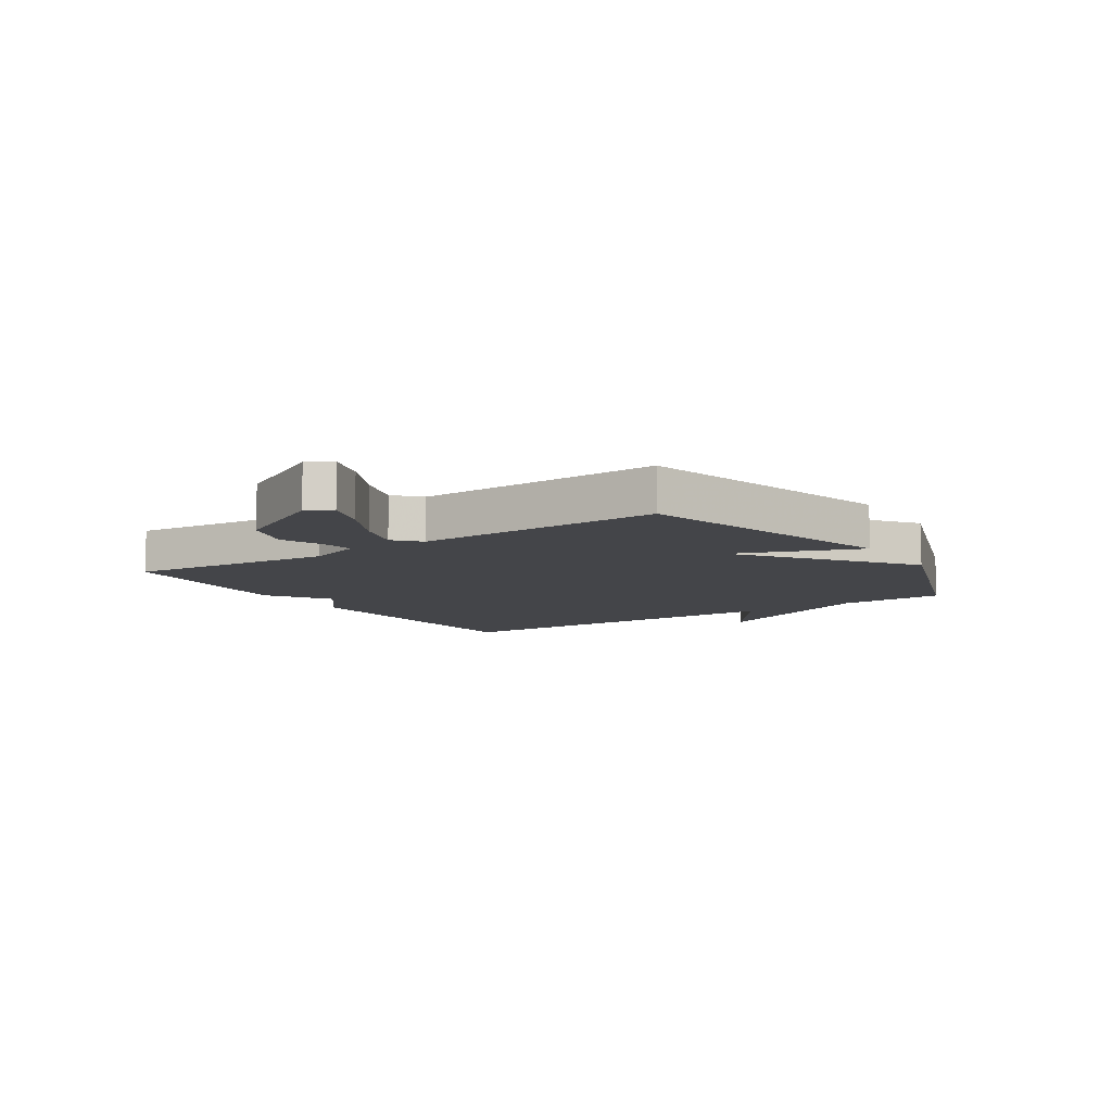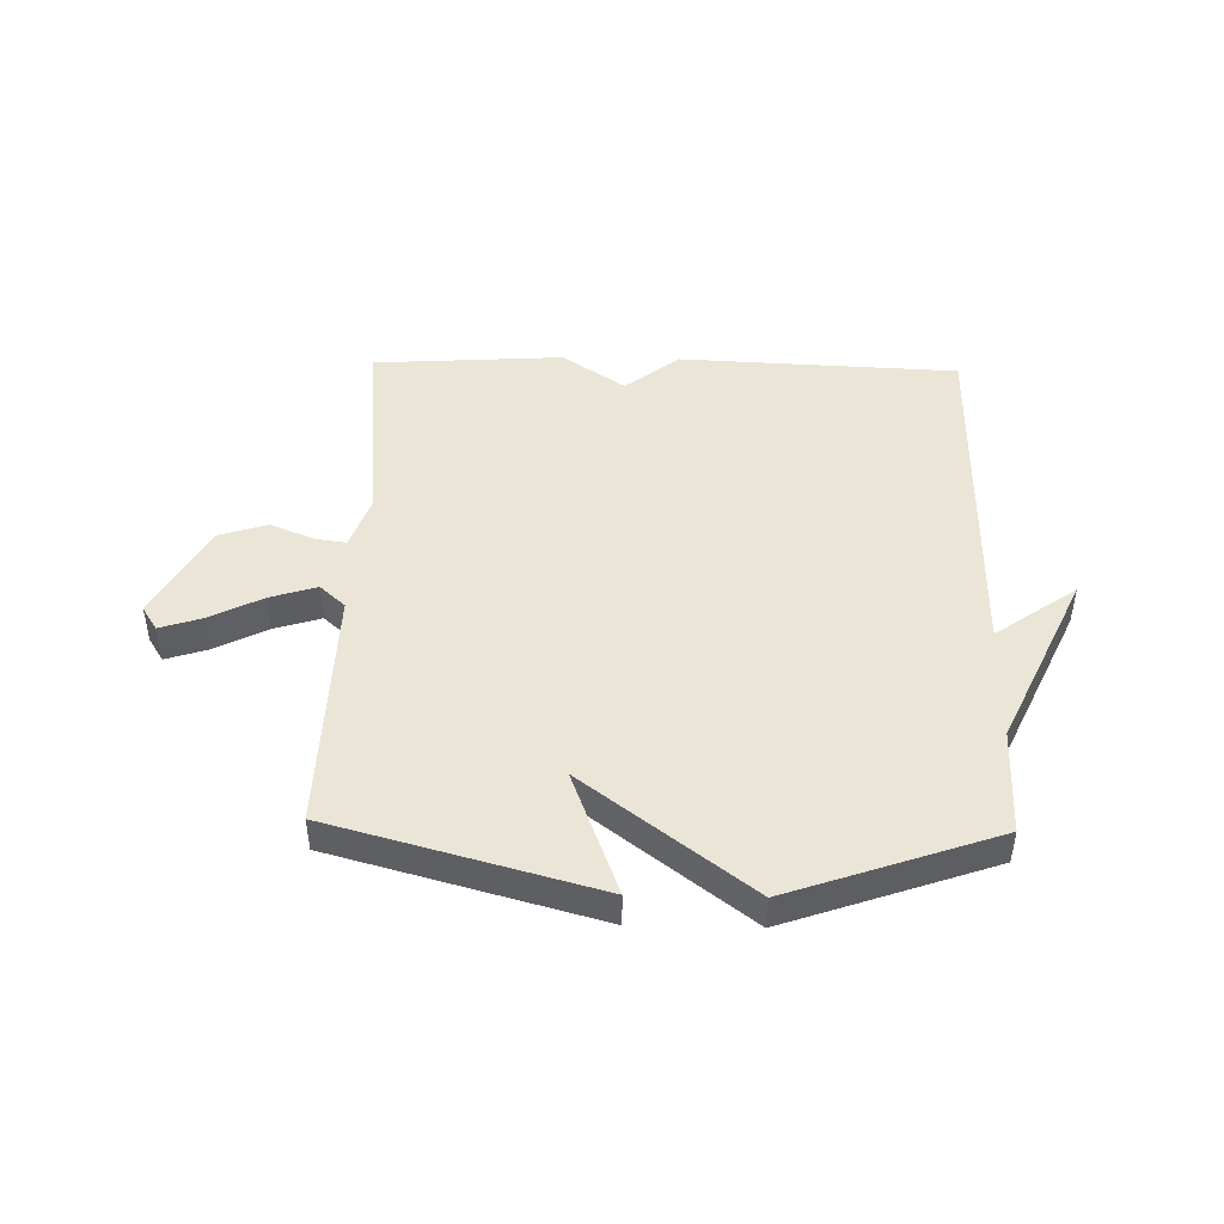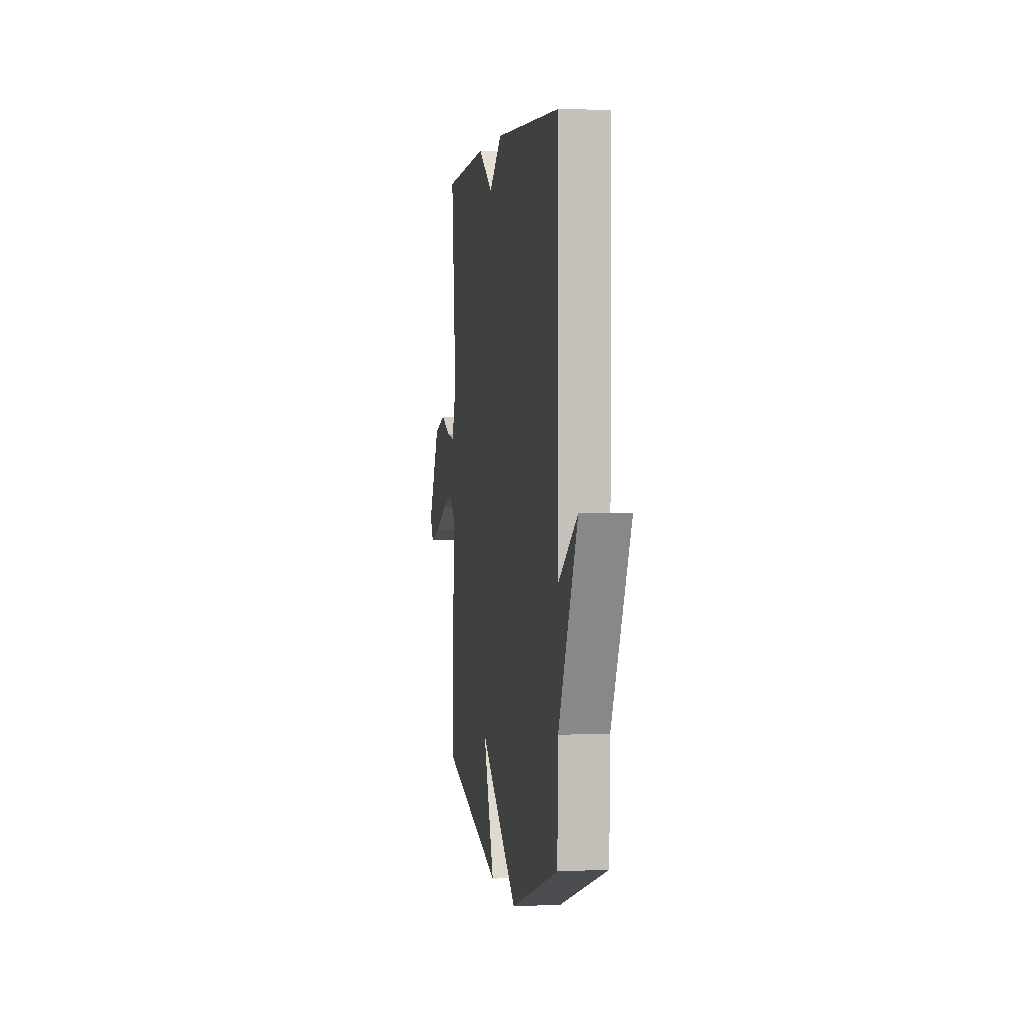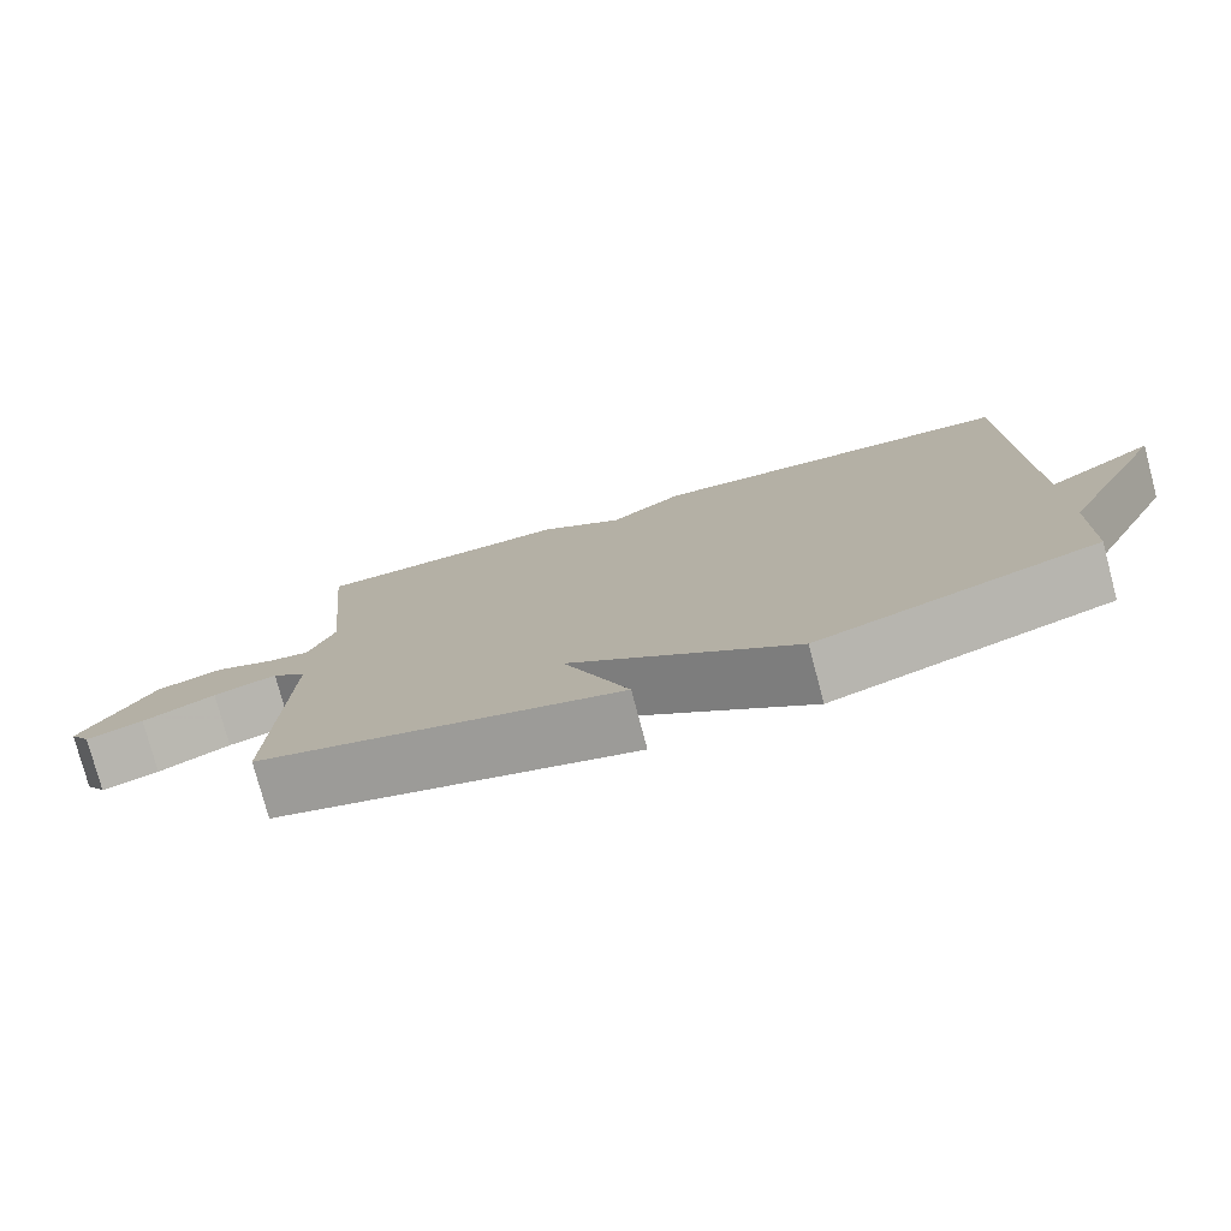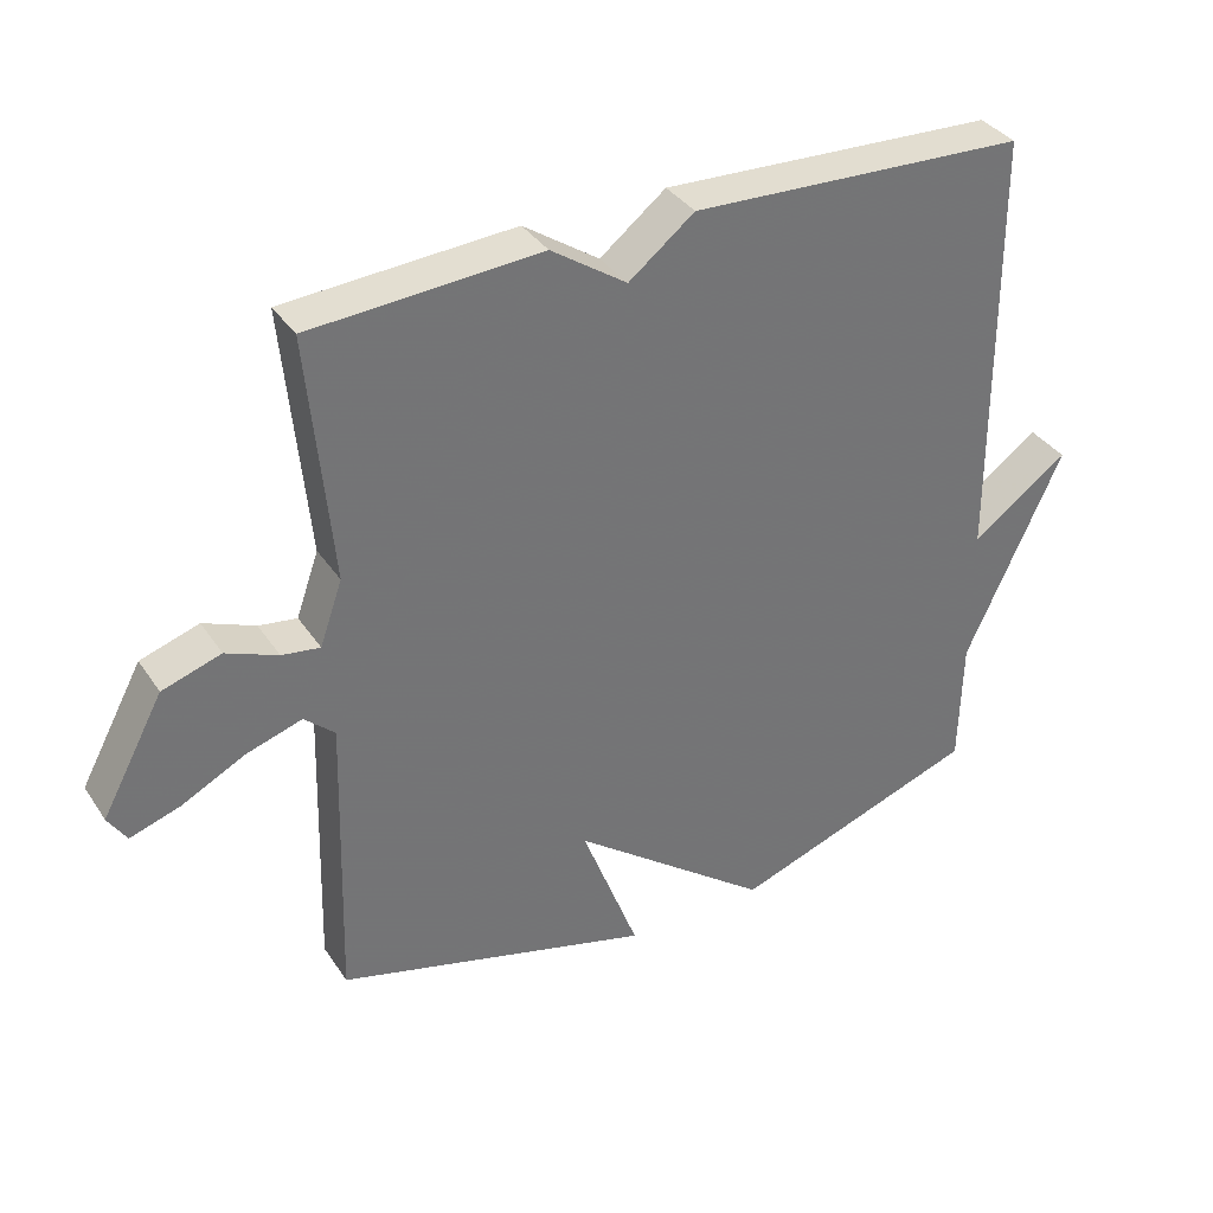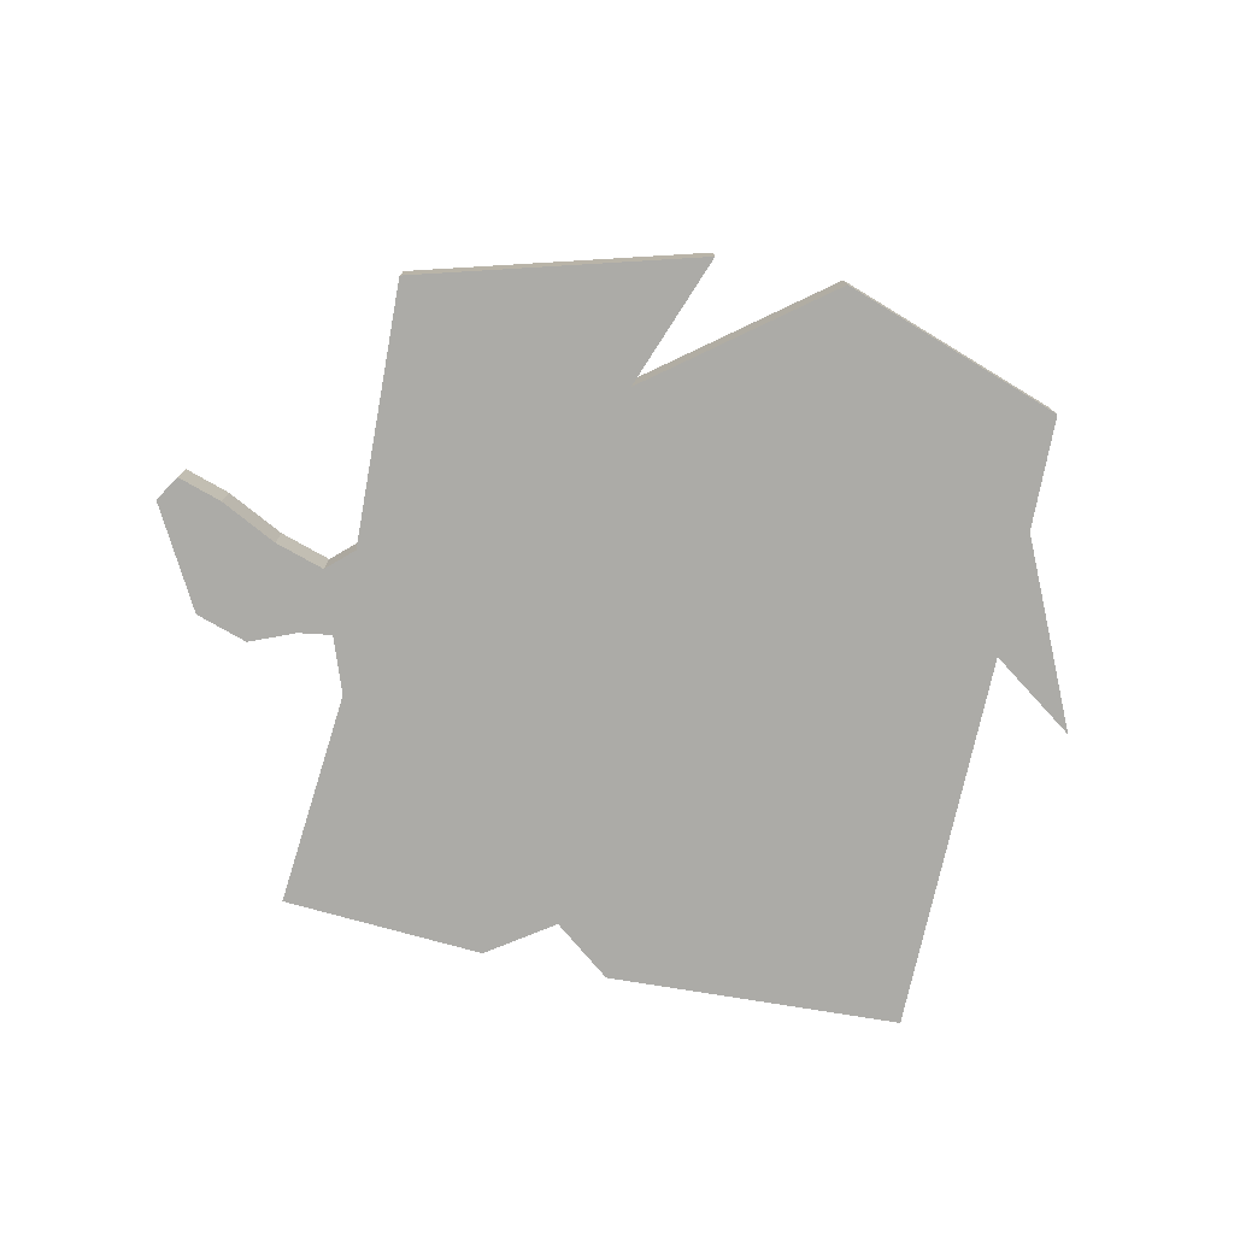
<metadata>
{"format":"obj","ext":"obj","renderer":"f3d","projection":"perspective","resolution":1024,"background":"white","views":[{"elev":-9.1,"azim":123.3,"up":"+Y"},{"elev":46.0,"azim":-178.7,"up":"+Y"},{"elev":2.6,"azim":-99.4,"up":"+Z"},{"elev":-77.8,"azim":-165.1,"up":"+Z"},{"elev":35.8,"azim":150.6,"up":"+Z"},{"elev":-76.2,"azim":168.1,"up":"+Y"}]}
</metadata>
<code>
v -0.5 0.07 0.5
v -0.025 0.07 0.521
v 0.068 0.07 0.448
v 0.175 0.07 0.521
v 0.5 0.07 0.5
v 0.467 0.07 0.149
v 0.499 0.07 0.058
v 0.553 0.07 0.066
v 0.626 0.07 0.096
v 0.709 0.07 0.069
v 0.797 0.07 -0.094
v 0.771 0.07 -0.135
v 0.7 0.07 -0.112
v 0.61 0.07 -0.066
v 0.531 0.07 -0.041
v 0.488 0.07 -0.08
v 0.5 0.07 -0.5
v 0.051 0.07 -0.623
v 0.132 0.07 -0.409
v -0.149 0.07 -0.623
v -0.5 0.07 -0.5
v -0.504 0.07 -0.318
v -0.641 0.07 -0.02
v -0.504 0.07 -0.118
v -0.5 0 0.5
v -0.025 0 0.521
v 0.068 0 0.448
v 0.175 0 0.521
v 0.5 0 0.5
v 0.467 0 0.149
v 0.499 0 0.058
v 0.553 0 0.066
v 0.626 0 0.096
v 0.709 0 0.069
v 0.797 0 -0.094
v 0.771 0 -0.135
v 0.7 0 -0.112
v 0.61 0 -0.066
v 0.531 0 -0.041
v 0.488 0 -0.08
v 0.5 0 -0.5
v 0.051 0 -0.623
v 0.132 0 -0.409
v -0.149 0 -0.623
v -0.5 0 -0.5
v -0.504 0 -0.318
v -0.641 0 -0.02
v -0.504 0 -0.118
f 22 23 24
f 1 2 3
f 24 1 3
f 22 24 3
f 21 22 3
f 20 21 3
f 19 20 3
f 16 17 18 19
f 16 19 3 4
f 15 16 4
f 12 13 14
f 11 12 14
f 10 11 14
f 9 10 14
f 8 9 14
f 7 8 14 15
f 6 7 15 4
f 4 5 6
f 48 47 46
f 27 26 25
f 27 25 48
f 27 48 46
f 27 46 45
f 27 45 44
f 27 44 43
f 43 42 41 40
f 28 27 43 40
f 28 40 39
f 38 37 36
f 38 36 35
f 38 35 34
f 38 34 33
f 38 33 32
f 39 38 32 31
f 28 39 31 30
f 30 29 28
f 1 25 26 2
f 2 26 27 3
f 3 27 28 4
f 4 28 29 5
f 5 29 30 6
f 6 30 31 7
f 7 31 32 8
f 8 32 33 9
f 9 33 34 10
f 10 34 35 11
f 11 35 36 12
f 12 36 37 13
f 13 37 38 14
f 14 38 39 15
f 15 39 40 16
f 16 40 41 17
f 17 41 42 18
f 18 42 43 19
f 19 43 44 20
f 20 44 45 21
f 21 45 46 22
f 22 46 47 23
f 23 47 48 24
f 24 48 25 1

</code>
